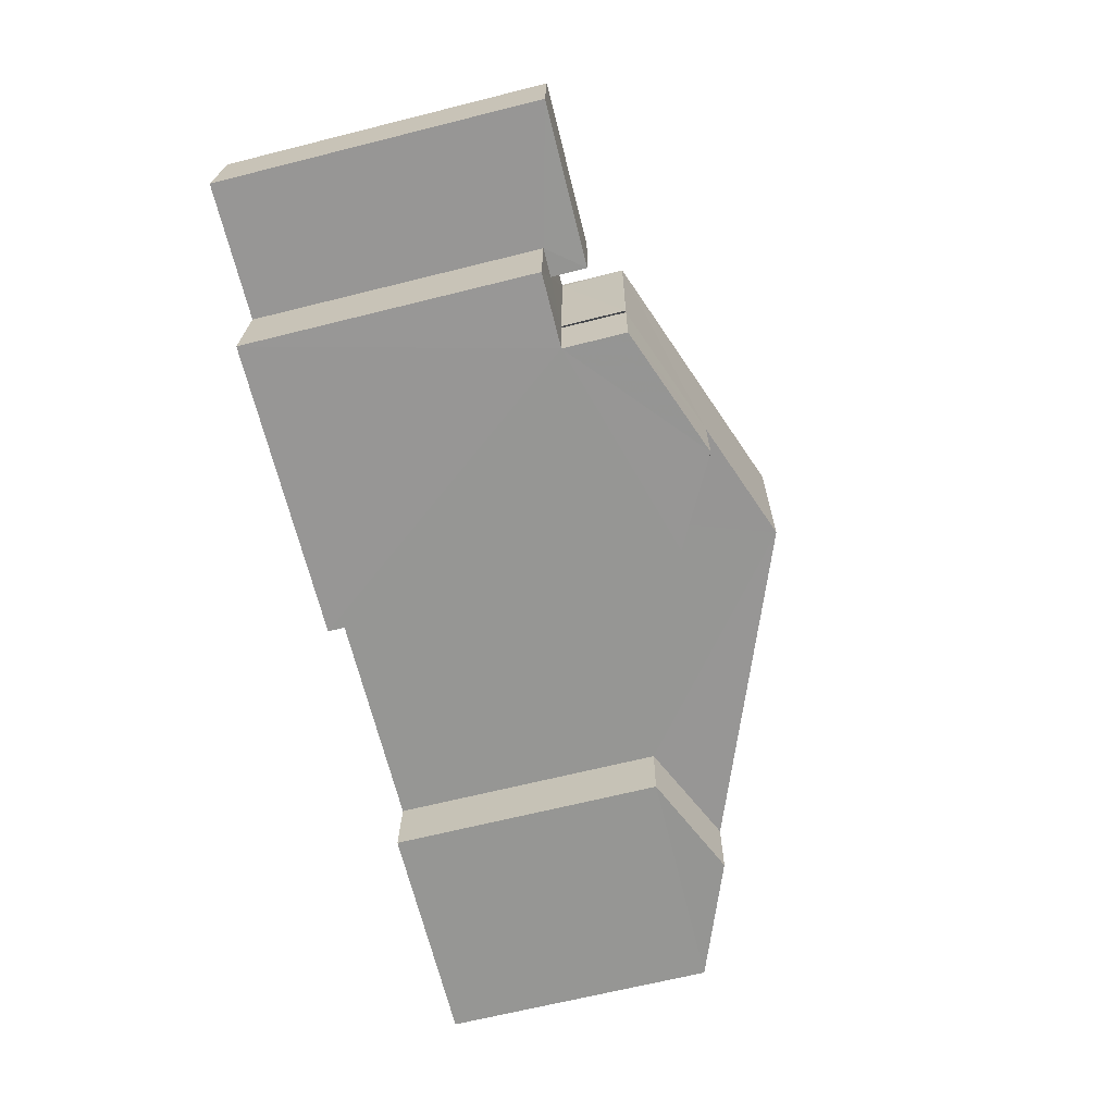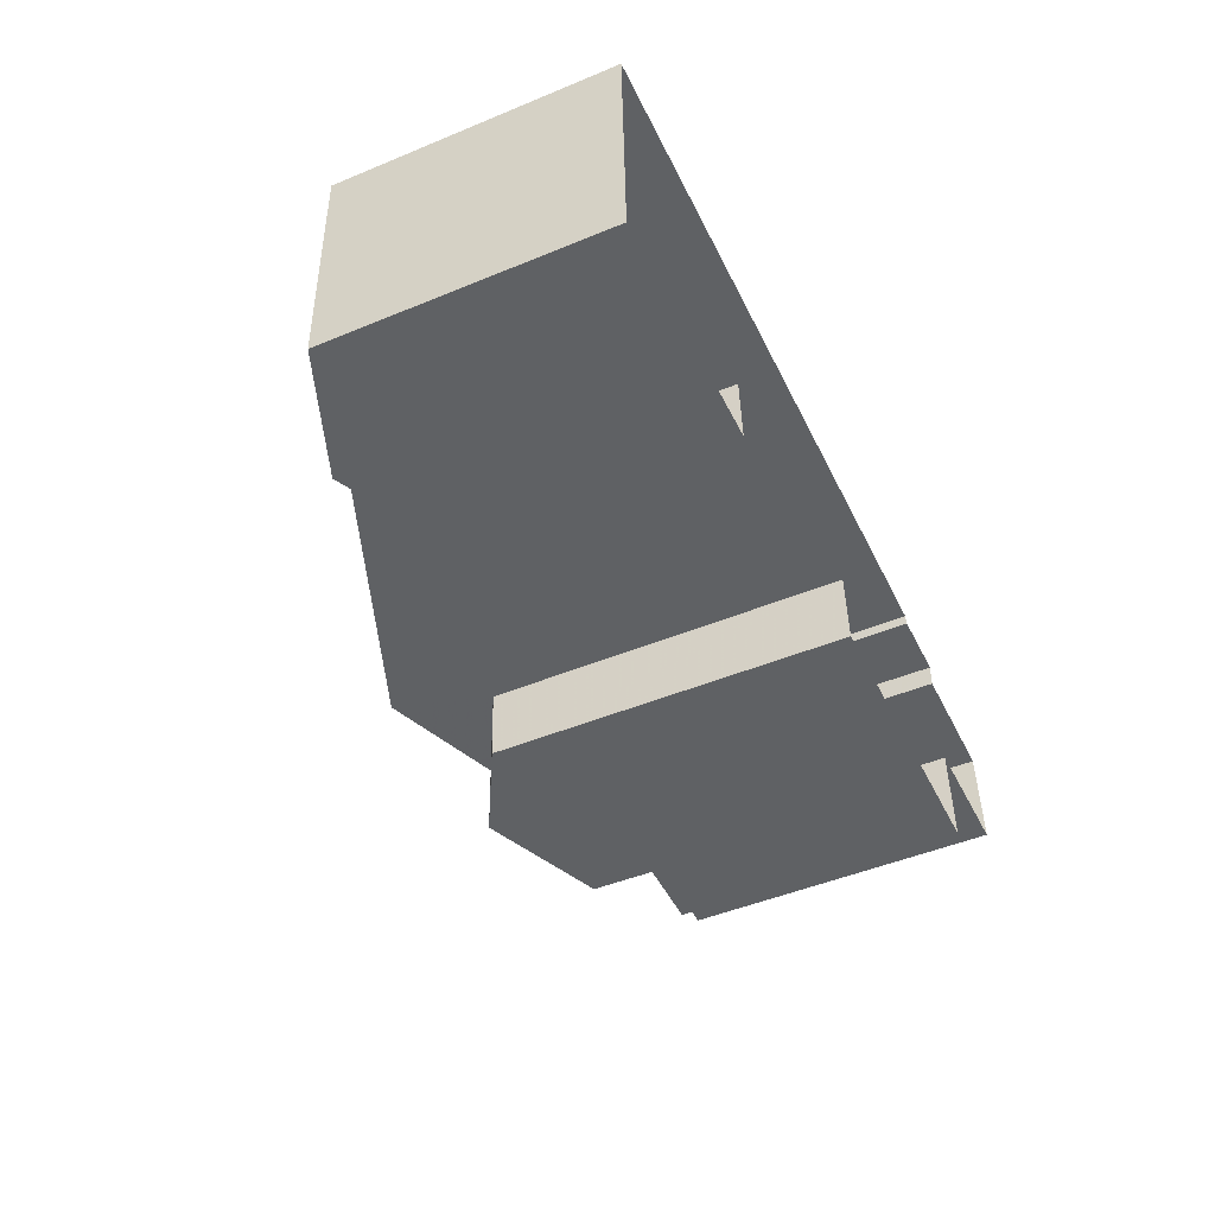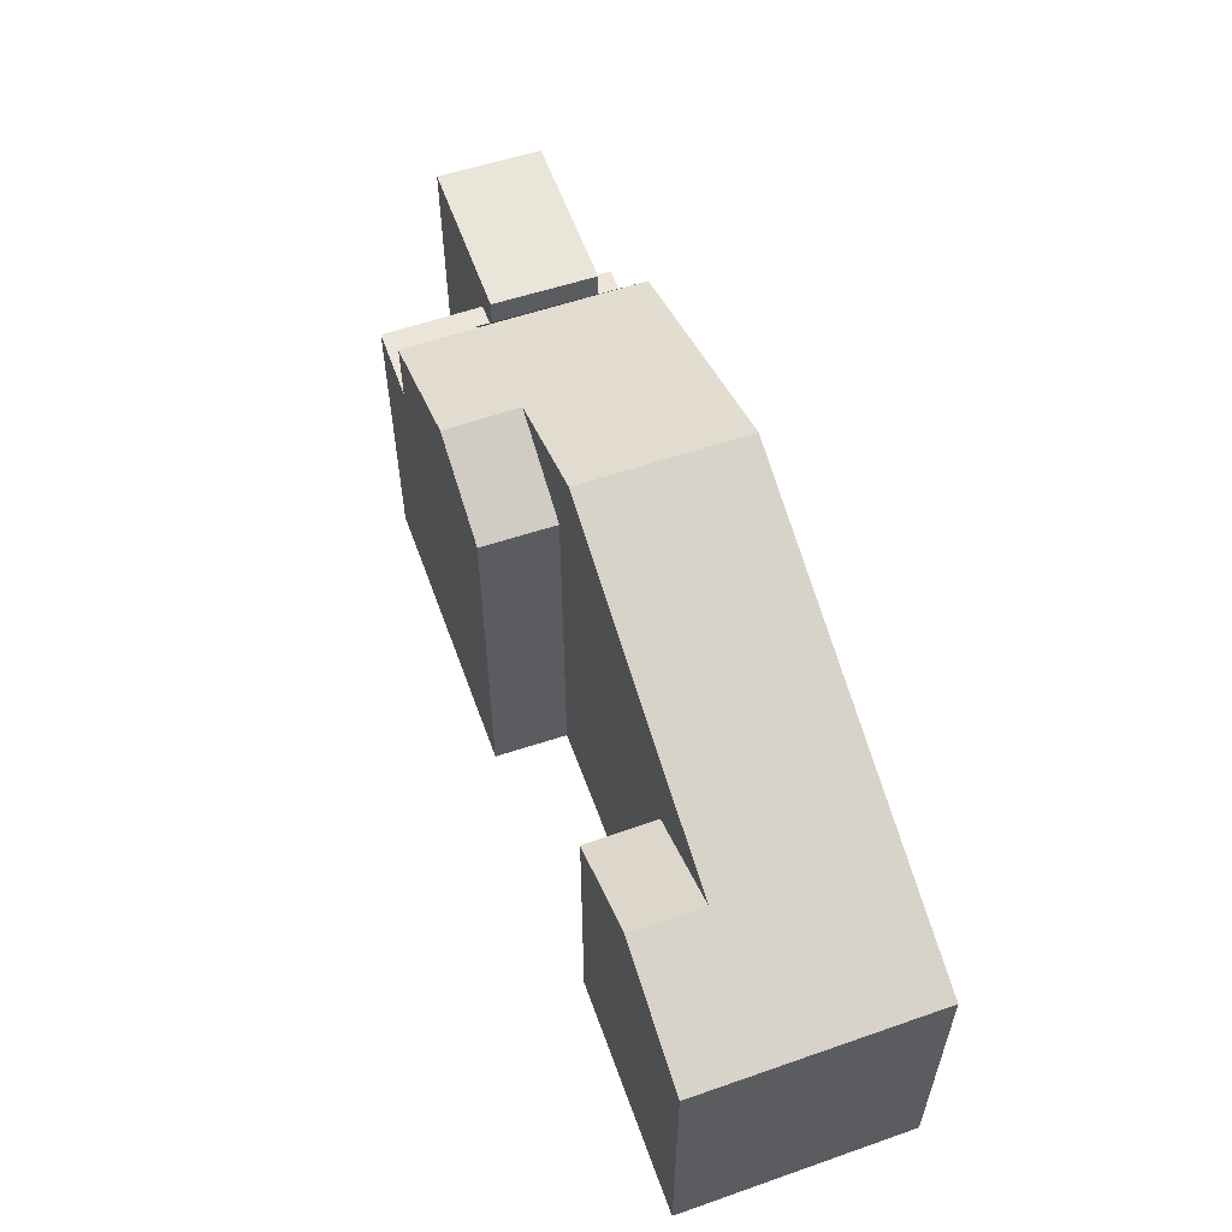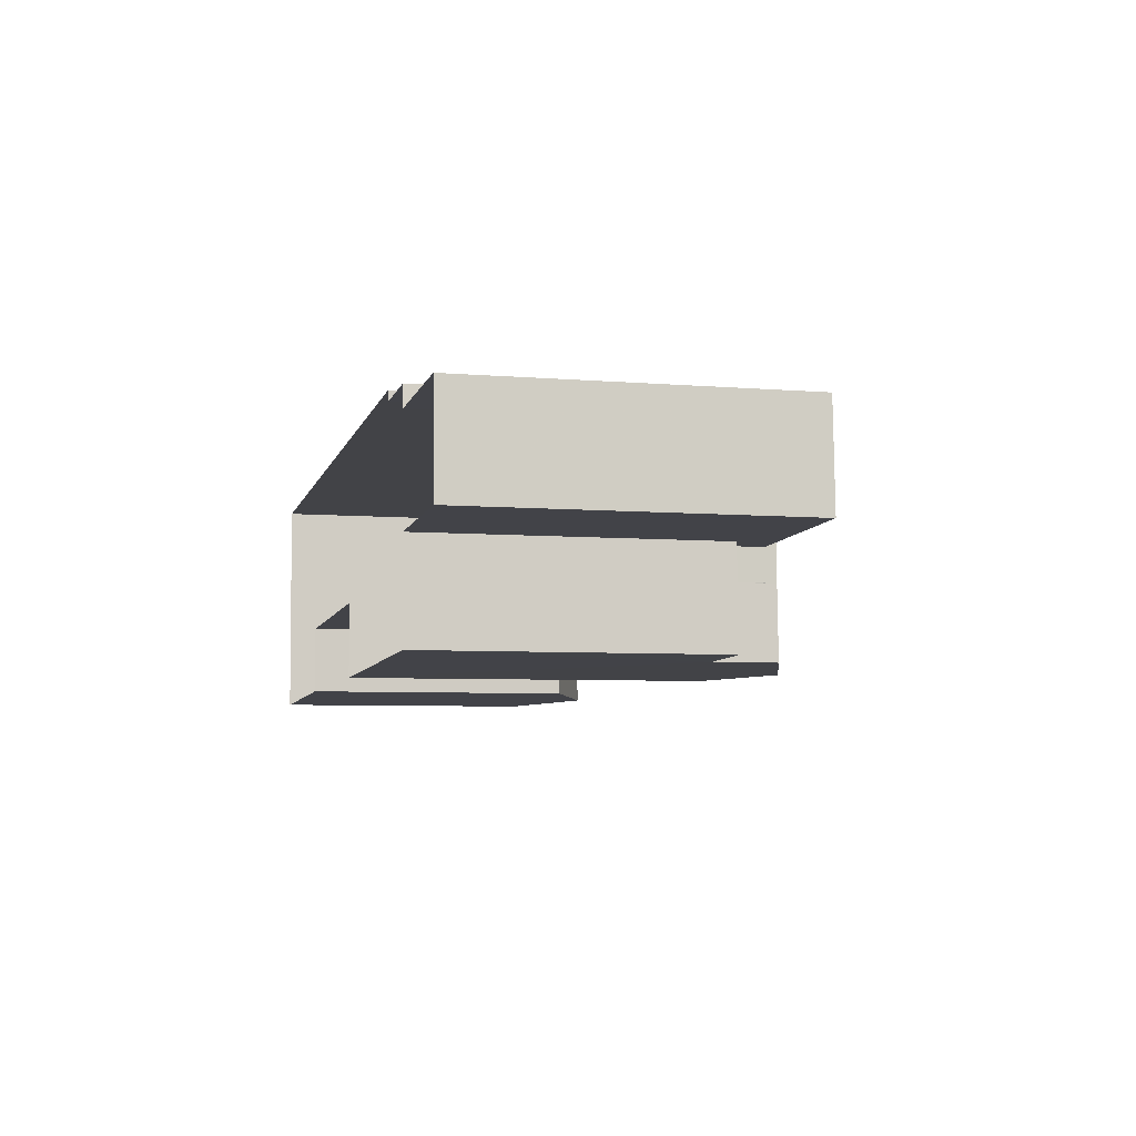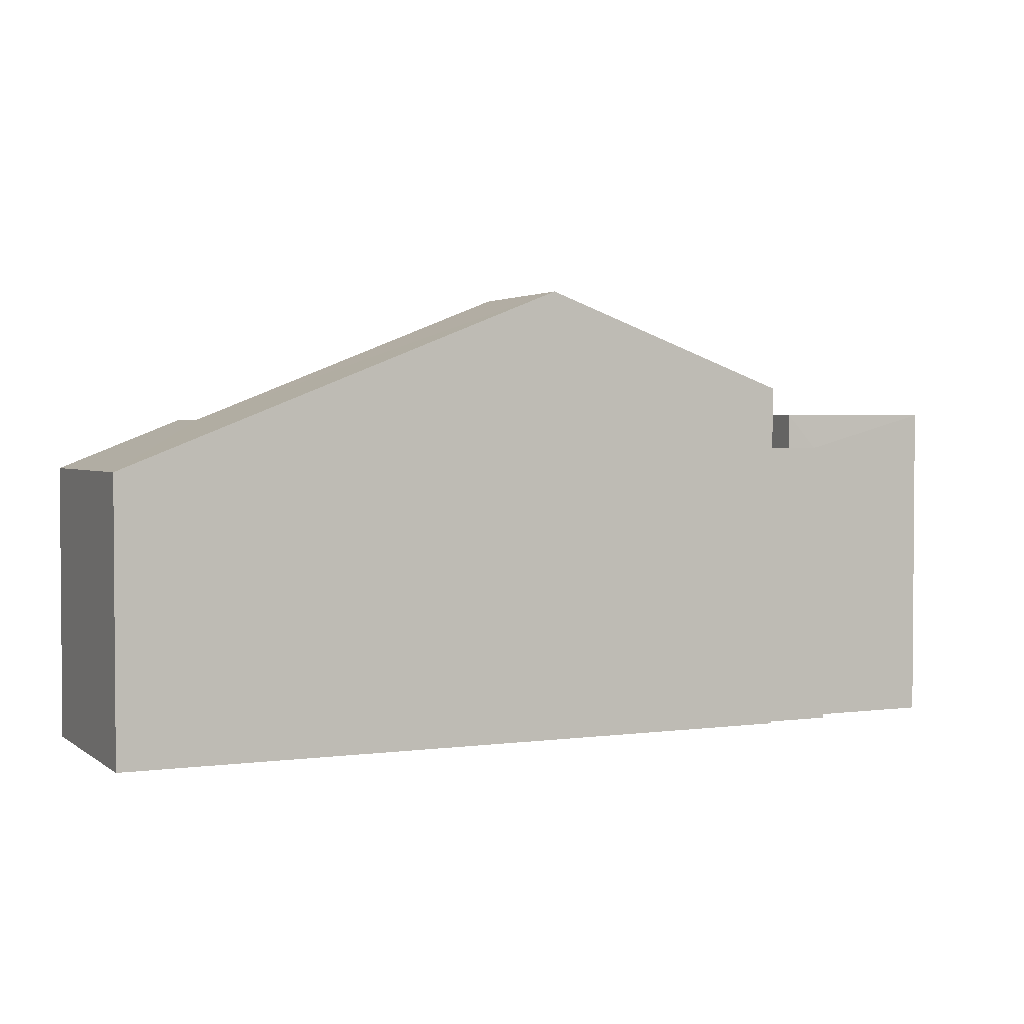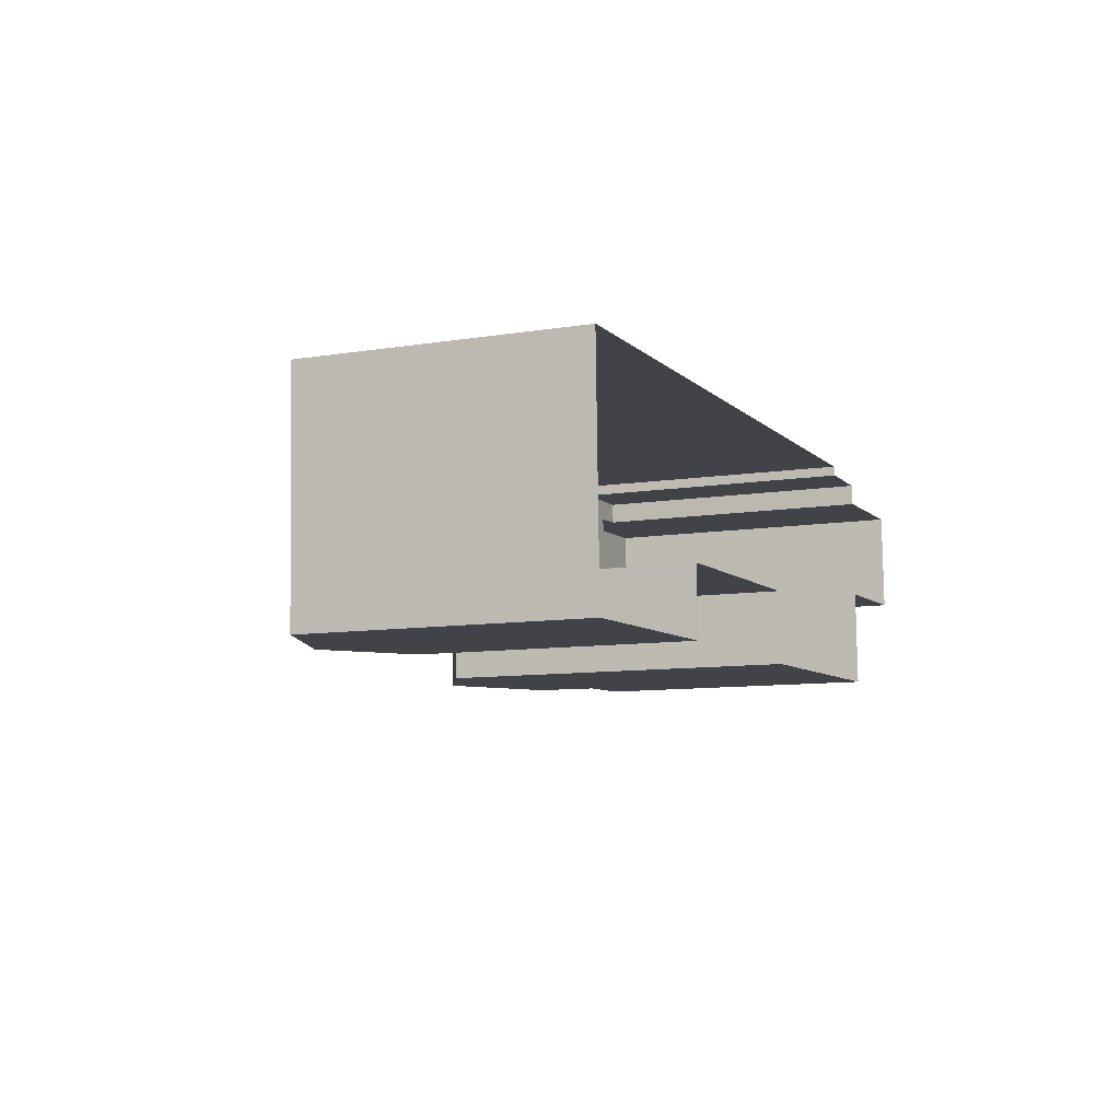
<metadata>
{"format":"obj","ext":"obj","renderer":"f3d","projection":"perspective","resolution":1024,"background":"white","views":[{"elev":-65.8,"azim":-75.9,"up":"+Y"},{"elev":-47.9,"azim":114.9,"up":"+Y"},{"elev":57.5,"azim":68.3,"up":"+Z"},{"elev":-5.5,"azim":-104.6,"up":"+Y"},{"elev":2.4,"azim":152.9,"up":"+Z"},{"elev":-9.4,"azim":113.1,"up":"+Y"}]}
</metadata>
<code>
v -3.727e+05 -1.033e+05 32.24
v -3.727e+05 -1.033e+05 32.24
v -3.727e+05 -1.033e+05 32.24
v -3.727e+05 -1.033e+05 32.24
v -3.727e+05 -1.033e+05 32.24
v -3.727e+05 -1.033e+05 32.24
v -3.727e+05 -1.033e+05 32.24
v -3.727e+05 -1.033e+05 32.24
v -3.727e+05 -1.033e+05 32.24
v -3.727e+05 -1.033e+05 32.24
v -3.727e+05 -1.033e+05 32.24
v -3.727e+05 -1.033e+05 32.24
v -3.727e+05 -1.033e+05 32.24
v -3.727e+05 -1.033e+05 32.24
v -3.727e+05 -1.033e+05 42.89
v -3.727e+05 -1.033e+05 39.86
v -3.727e+05 -1.033e+05 38.72
v -3.727e+05 -1.033e+05 38.71
v -3.727e+05 -1.033e+05 42.89
v -3.727e+05 -1.033e+05 39.86
v -3.727e+05 -1.033e+05 38.71
v -3.727e+05 -1.033e+05 38.71
v -3.727e+05 -1.033e+05 40.02
v -3.727e+05 -1.033e+05 40.02
v -3.727e+05 -1.033e+05 40.02
v -3.727e+05 -1.033e+05 40.02
v -3.727e+05 -1.033e+05 40.66
v -3.727e+05 -1.033e+05 41.83
v -3.727e+05 -1.033e+05 40.66
v -3.727e+05 -1.033e+05 40.66
v -3.727e+05 -1.033e+05 41.82
v -3.727e+05 -1.033e+05 40.66
v -3.727e+05 -1.033e+05 39.16
v -3.727e+05 -1.033e+05 39.16
v -3.727e+05 -1.033e+05 39.16
v -3.727e+05 -1.033e+05 39.16
v -3.727e+05 -1.033e+05 39.16
v -3.727e+05 -1.033e+05 39.16
v -3.727e+05 -1.033e+05 39.16
v -3.727e+05 -1.033e+05 39.16
v -3.727e+05 -1.033e+05 39.16
v -3.727e+05 -1.033e+05 39.16
v -3.727e+05 -1.033e+05 40.66
v -3.727e+05 -1.033e+05 40.66
f 1 2 3
f 1 4 2
f 5 6 7
f 3 8 1
f 7 9 4
f 9 10 11
f 12 13 10
f 10 14 12
f 6 14 7
f 7 4 1
f 7 14 9
f 9 14 10
f 15 16 17
f 17 16 18
f 15 19 16
f 18 16 20
f 21 22 20
f 16 21 20
f 23 24 25
f 26 23 25
f 15 27 28
f 19 15 28
f 27 29 30
f 31 28 32
f 28 30 32
f 27 30 28
f 33 34 35
f 34 33 36
f 37 38 39
f 38 40 41
f 39 36 33
f 41 40 42
f 41 36 39
f 38 41 39
f 43 31 44
f 43 28 31
f 1 21 7
f 28 43 19
f 7 21 43
f 21 16 19
f 43 21 19
f 17 2 15
f 2 4 15
f 4 27 15
f 7 44 5
f 7 43 44
f 22 8 18
f 22 18 20
f 8 3 18
f 9 11 34
f 36 9 34
f 1 8 22
f 21 1 22
f 12 37 23
f 23 37 24
f 12 14 37
f 24 37 39
f 18 3 2
f 17 18 2
f 10 13 35
f 13 26 35
f 35 25 33
f 35 26 25
f 4 36 27
f 27 36 29
f 4 9 36
f 29 36 41
f 14 6 38
f 37 14 38
f 42 30 29
f 41 42 29
f 35 34 11
f 10 35 11
f 42 32 30
f 42 40 32
f 23 13 12
f 23 26 13
f 33 25 24
f 39 33 24
f 44 31 40
f 44 40 5
f 31 32 40
f 5 40 6
f 6 40 38

</code>
